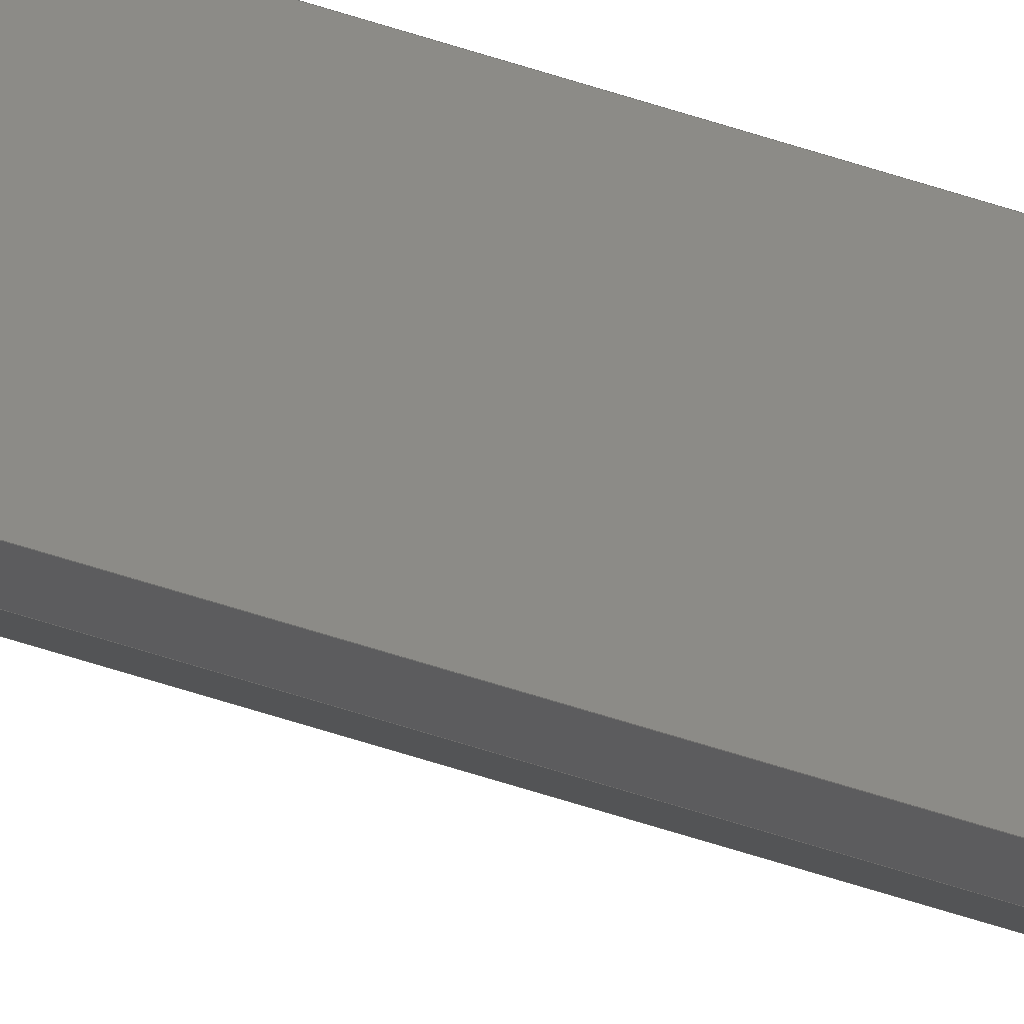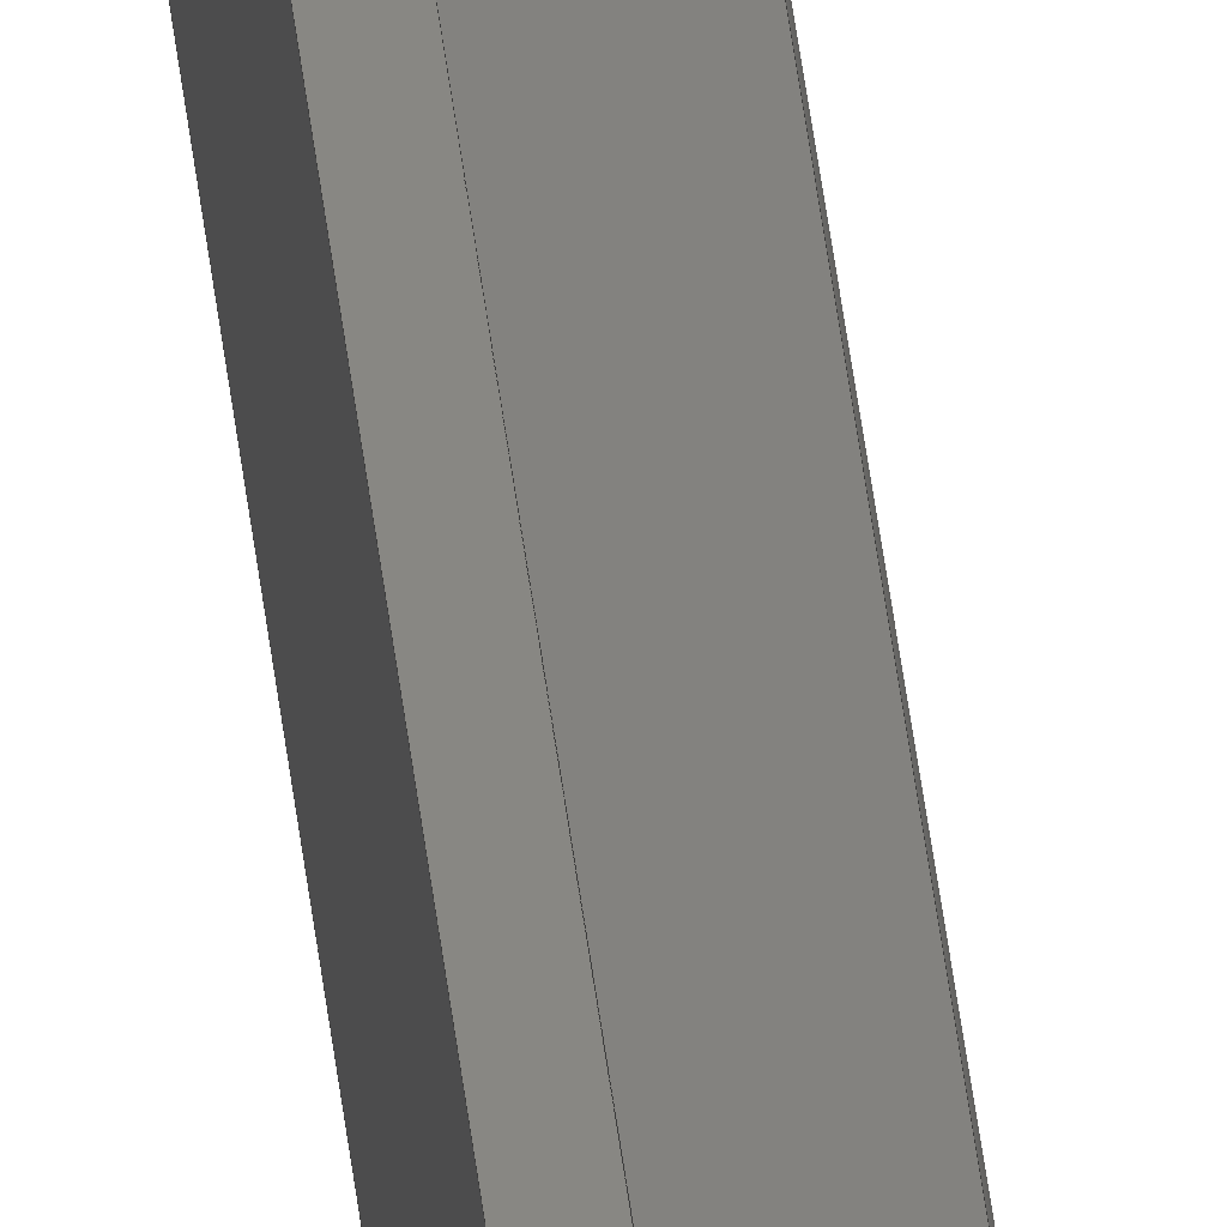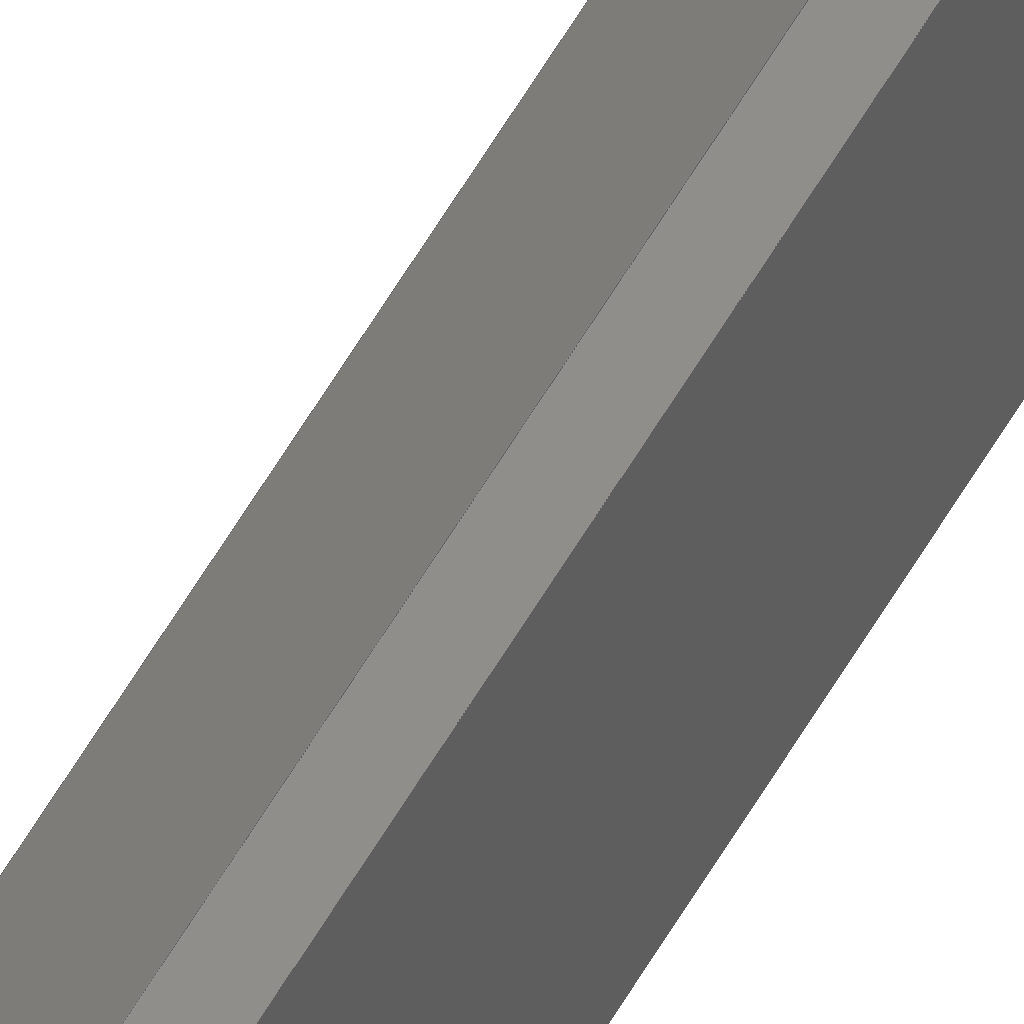
<metadata>
{"format":"step","ext":"stp","renderer":"f3d","projection":"perspective","resolution":1024,"background":"white","views":[{"elev":-29.3,"azim":59.2,"up":"+Y"},{"elev":24.2,"azim":176.2,"up":"+Y"},{"elev":42.7,"azim":24.4,"up":"+Y"}]}
</metadata>
<code>
ISO-10303-21;
DATA;
#1=PRODUCT('W44_Nose_Spar_10x15mm','','',(#2)) ;
#2=PRODUCT_CONTEXT(' ',#3,'mechanical') ;
#3=APPLICATION_CONTEXT('managed model based 3d engineering') ;
#4=PRODUCT_DEFINITION('',' ',#298,#5) ;
#5=PRODUCT_DEFINITION_CONTEXT('part definition',#3,' ') ;
#6=PRODUCT_DEFINITION_SHAPE(' ',' ',#4) ;
#7=MECHANICAL_DESIGN_GEOMETRIC_PRESENTATION_REPRESENTATION(' ',(#90),#305) ;
#8=PRODUCT_CATEGORY('part','specification') ;
#9=SHAPE_REPRESENTATION(' ',(#150),#305) ;
#10=CARTESIAN_POINT(' ',(0,0,0)) ;
#11=CARTESIAN_POINT('Axis2P3D Location',(263.6,22.45,-0.05828)) ;
#12=CARTESIAN_POINT('Line Origine',(3.972,5.627,1.365)) ;
#13=CARTESIAN_POINT('Vertex',(7.472,3.676,1.537)) ;
#14=CARTESIAN_POINT('Vertex',(0.4715,7.578,1.194)) ;
#15=CARTESIAN_POINT('Control Point',(0.4715,7.578,1.194)) ;
#16=CARTESIAN_POINT('Control Point',(0.3259,7.917,1.165)) ;
#17=CARTESIAN_POINT('Control Point',(0.2048,8.265,1.134)) ;
#18=CARTESIAN_POINT('Control Point',(0.1116,8.623,1.103)) ;
#19=CARTESIAN_POINT('Control Point',(0.0342,9.075,1.063)) ;
#20=CARTESIAN_POINT('Control Point',(0.005575,9.531,1.023)) ;
#21=CARTESIAN_POINT('Control Point',(0.001854,9.62,1.015)) ;
#22=CARTESIAN_POINT('Control Point',(-3.992e-07,9.709,1.008)) ;
#23=CARTESIAN_POINT('Control Point',(-1.983e-14,9.798,0.9998)) ;
#24=CARTESIAN_POINT('Vertex',(-4.163e-17,9.798,0.9998)) ;
#25=CARTESIAN_POINT('Control Point',(0.4037,12.29,0.7819)) ;
#26=CARTESIAN_POINT('Control Point',(0.2512,11.81,0.8242)) ;
#27=CARTESIAN_POINT('Control Point',(0.1298,11.31,0.8673)) ;
#28=CARTESIAN_POINT('Control Point',(0.0442,10.81,0.9112)) ;
#29=CARTESIAN_POINT('Control Point',(-1.399e-06,10.3,0.9555)) ;
#30=CARTESIAN_POINT('Control Point',(-1.983e-14,9.798,0.9998)) ;
#31=CARTESIAN_POINT('Vertex',(0.4037,12.29,0.7819)) ;
#32=CARTESIAN_POINT('Line Origine',(3.938,15.48,0.5032)) ;
#33=CARTESIAN_POINT('Vertex',(7.472,18.68,0.2245)) ;
#34=CARTESIAN_POINT('Line Origine',(8.736,18.68,0.2248)) ;
#35=CARTESIAN_POINT('Vertex',(10,18.68,0.225)) ;
#36=CARTESIAN_POINT('Line Origine',(10,11.18,0.8812)) ;
#37=CARTESIAN_POINT('Vertex',(10,3.676,1.537)) ;
#38=CARTESIAN_POINT('Line Origine',(8.736,3.676,1.537)) ;
#39=CARTESIAN_POINT('Axis2P3D Location',(0,0,1395)) ;
#40=CARTESIAN_POINT('Line Origine',(10,11.18,1395)) ;
#41=CARTESIAN_POINT('Vertex',(10,3.676,1395)) ;
#42=CARTESIAN_POINT('Vertex',(10,18.68,1395)) ;
#43=CARTESIAN_POINT('Line Origine',(8.736,18.68,1395)) ;
#44=CARTESIAN_POINT('Vertex',(7.472,18.68,1395)) ;
#45=CARTESIAN_POINT('Line Origine',(3.938,15.48,1395)) ;
#46=CARTESIAN_POINT('Vertex',(0.4037,12.29,1395)) ;
#47=CARTESIAN_POINT('Control Point',(0.4037,12.29,1395)) ;
#48=CARTESIAN_POINT('Control Point',(0.2436,11.78,1395)) ;
#49=CARTESIAN_POINT('Control Point',(0.1225,11.28,1395)) ;
#50=CARTESIAN_POINT('Control Point',(0.04108,10.78,1395)) ;
#51=CARTESIAN_POINT('Control Point',(-1.349e-06,10.29,1395)) ;
#52=CARTESIAN_POINT('Control Point',(0,9.798,1395)) ;
#53=CARTESIAN_POINT('Vertex',(-4.163e-17,9.798,1395)) ;
#54=CARTESIAN_POINT('Control Point',(4.375e-18,9.798,1395)) ;
#55=CARTESIAN_POINT('Control Point',(-2.032e-06,9.345,1395)) ;
#56=CARTESIAN_POINT('Control Point',(0.04802,8.896,1395)) ;
#57=CARTESIAN_POINT('Control Point',(0.1431,8.452,1395)) ;
#58=CARTESIAN_POINT('Control Point',(0.2845,8.013,1395)) ;
#59=CARTESIAN_POINT('Control Point',(0.4715,7.578,1395)) ;
#60=CARTESIAN_POINT('Vertex',(0.4715,7.578,1395)) ;
#61=CARTESIAN_POINT('Line Origine',(3.972,5.627,1395)) ;
#62=CARTESIAN_POINT('Vertex',(7.472,3.676,1395)) ;
#63=CARTESIAN_POINT('Line Origine',(8.736,3.676,1395)) ;
#64=CARTESIAN_POINT('Axis2P3D Location',(10,3.676,0)) ;
#65=CARTESIAN_POINT('Line Origine',(10,18.68,697.6)) ;
#66=CARTESIAN_POINT('Line Origine',(10,3.676,698.3)) ;
#67=CARTESIAN_POINT('Axis2P3D Location',(10,18.68,0)) ;
#68=CARTESIAN_POINT('Line Origine',(7.472,18.68,697.6)) ;
#69=CARTESIAN_POINT('Axis2P3D Location',(7.472,18.68,0)) ;
#70=CARTESIAN_POINT('Line Origine',(0.4037,12.29,697.9)) ;
#71=CARTESIAN_POINT('Control Point',(0.4037,12.29,0)) ;
#72=CARTESIAN_POINT('Control Point',(0.2436,11.78,0)) ;
#73=CARTESIAN_POINT('Control Point',(0.1225,11.28,0)) ;
#74=CARTESIAN_POINT('Control Point',(0.04108,10.78,0)) ;
#75=CARTESIAN_POINT('Control Point',(-1.349e-06,10.29,0)) ;
#76=CARTESIAN_POINT('Control Point',(0,9.798,0)) ;
#77=CARTESIAN_POINT('Line Origine',(-4.163e-17,9.798,697.5)) ;
#78=CARTESIAN_POINT('Control Point',(4.375e-18,9.798,0)) ;
#79=CARTESIAN_POINT('Control Point',(-2.032e-06,9.345,0)) ;
#80=CARTESIAN_POINT('Control Point',(0.04802,8.896,0)) ;
#81=CARTESIAN_POINT('Control Point',(0.1431,8.452,0)) ;
#82=CARTESIAN_POINT('Control Point',(0.2845,8.013,0)) ;
#83=CARTESIAN_POINT('Control Point',(0.4715,7.578,0)) ;
#84=CARTESIAN_POINT('Line Origine',(0.4715,7.578,697.5)) ;
#85=CARTESIAN_POINT('Axis2P3D Location',(7.472,3.676,0)) ;
#86=CARTESIAN_POINT('Line Origine',(7.472,3.676,698.3)) ;
#87=CARTESIAN_POINT('Axis2P3D Location',(7.472,3.676,0)) ;
#88=PRODUCT_RELATED_PRODUCT_CATEGORY('part',$,(#1)) ;
#89=UNCERTAINTY_MEASURE_WITH_UNIT(LENGTH_MEASURE(0.005),#302,'distance_accuracy_value','CONFUSED CURVE UNCERTAINTY') ;
#90=STYLED_ITEM(' ',(#91),#255) ;
#91=PRESENTATION_STYLE_ASSIGNMENT((#92)) ;
#92=SURFACE_STYLE_USAGE(.BOTH.,#93) ;
#93=SURFACE_SIDE_STYLE(' ',(#94)) ;
#94=SURFACE_STYLE_FILL_AREA(#95) ;
#95=FILL_AREA_STYLE(' ',(#96)) ;
#96=FILL_AREA_STYLE_COLOUR(' ',#287) ;
#97=VECTOR('Line Direction',#118,1) ;
#98=VECTOR('Line Direction',#119,1) ;
#99=VECTOR('Line Direction',#120,1) ;
#100=VECTOR('Line Direction',#121,1) ;
#101=VECTOR('Line Direction',#122,1) ;
#102=VECTOR('Line Direction',#125,1) ;
#103=VECTOR('Line Direction',#126,1) ;
#104=VECTOR('Line Direction',#127,1) ;
#105=VECTOR('Line Direction',#128,1) ;
#106=VECTOR('Line Direction',#129,1) ;
#107=VECTOR('Line Direction',#132,1) ;
#108=VECTOR('Line Direction',#133,1) ;
#109=VECTOR('Line Direction',#136,1) ;
#110=VECTOR('Line Direction',#139,1) ;
#111=VECTOR('Extrusion Surface Vector',#140,1) ;
#112=VECTOR('Line Direction',#141,1) ;
#113=VECTOR('Extrusion Surface Vector',#142,1) ;
#114=VECTOR('Line Direction',#143,1) ;
#115=VECTOR('Line Direction',#146,1) ;
#116=DIRECTION('Axis2P3D Direction',(-0.0001856,0.08716,0.9962)) ;
#117=DIRECTION('Axis2P3D XDirection',(1,1.921e-05,0.0001847)) ;
#118=DIRECTION('Vector Direction',(-0.8727,0.4865,-0.04272)) ;
#119=DIRECTION('Vector Direction',(-0.7408,-0.6692,0.05841)) ;
#120=DIRECTION('Vector Direction',(-1,-5.622e-15,-0.0001863)) ;
#121=DIRECTION('Vector Direction',(-2.949e-15,0.9962,-0.08716)) ;
#122=DIRECTION('Vector Direction',(1,4.216e-15,0.0001863)) ;
#123=DIRECTION('Axis2P3D Direction',(0,0,1)) ;
#124=DIRECTION('Axis2P3D XDirection',(1,0,0)) ;
#125=DIRECTION('Vector Direction',(0,1,0)) ;
#126=DIRECTION('Vector Direction',(-1,0,0)) ;
#127=DIRECTION('Vector Direction',(-0.742,-0.6704,0)) ;
#128=DIRECTION('Vector Direction',(-0.8735,0.4869,0)) ;
#129=DIRECTION('Vector Direction',(1,0,0)) ;
#130=DIRECTION('Axis2P3D Direction',(1,0,0)) ;
#131=DIRECTION('Axis2P3D XDirection',(0,1,0)) ;
#132=DIRECTION('Vector Direction',(0,0,1)) ;
#133=DIRECTION('Vector Direction',(0,0,1)) ;
#134=DIRECTION('Axis2P3D Direction',(0,1,-0)) ;
#135=DIRECTION('Axis2P3D XDirection',(-1,0,0)) ;
#136=DIRECTION('Vector Direction',(0,0,1)) ;
#137=DIRECTION('Axis2P3D Direction',(-0.6704,0.742,0)) ;
#138=DIRECTION('Axis2P3D XDirection',(-0.742,-0.6704,0)) ;
#139=DIRECTION('Vector Direction',(0,0,1)) ;
#140=DIRECTION('Vector Direction',(0,0,1)) ;
#141=DIRECTION('Vector Direction',(0,0,1)) ;
#142=DIRECTION('Vector Direction',(0,0,1)) ;
#143=DIRECTION('Vector Direction',(0,0,1)) ;
#144=DIRECTION('Axis2P3D Direction',(0.4869,0.8735,-0)) ;
#145=DIRECTION('Axis2P3D XDirection',(-0.8735,0.4869,0)) ;
#146=DIRECTION('Vector Direction',(0,0,1)) ;
#147=DIRECTION('Axis2P3D Direction',(0,-1,0)) ;
#148=DIRECTION('Axis2P3D XDirection',(1,0,0)) ;
#149=SHAPE_REPRESENTATION_RELATIONSHIP(' ',' ',#9,#270) ;
#150=AXIS2_PLACEMENT_3D(' ',#10,$,$) ;
#151=AXIS2_PLACEMENT_3D('Plane Axis2P3D',#11,#116,#117) ;
#152=AXIS2_PLACEMENT_3D('Plane Axis2P3D',#39,#123,#124) ;
#153=AXIS2_PLACEMENT_3D('Plane Axis2P3D',#64,#130,#131) ;
#154=AXIS2_PLACEMENT_3D('Plane Axis2P3D',#67,#134,#135) ;
#155=AXIS2_PLACEMENT_3D('Plane Axis2P3D',#69,#137,#138) ;
#156=AXIS2_PLACEMENT_3D('Plane Axis2P3D',#85,#144,#145) ;
#157=AXIS2_PLACEMENT_3D('Plane Axis2P3D',#87,#147,#148) ;
#158=LINE('Line',#12,#97) ;
#159=LINE('Line',#32,#98) ;
#160=LINE('Line',#34,#99) ;
#161=LINE('Line',#36,#100) ;
#162=LINE('Line',#38,#101) ;
#163=LINE('Line',#40,#102) ;
#164=LINE('Line',#43,#103) ;
#165=LINE('Line',#45,#104) ;
#166=LINE('Line',#61,#105) ;
#167=LINE('Line',#63,#106) ;
#168=LINE('Line',#65,#107) ;
#169=LINE('Line',#66,#108) ;
#170=LINE('Line',#68,#109) ;
#171=LINE('Line',#70,#110) ;
#172=LINE('Line',#77,#112) ;
#173=LINE('Line',#84,#114) ;
#174=LINE('Line',#86,#115) ;
#175=PLANE('',#151) ;
#176=PLANE('',#152) ;
#177=PLANE('',#153) ;
#178=PLANE('',#154) ;
#179=PLANE('',#155) ;
#180=PLANE('',#156) ;
#181=PLANE('',#157) ;
#182=EDGE_CURVE('',#256,#257,#158,.T.) ;
#183=EDGE_CURVE('',#257,#258,#281,.T.) ;
#184=EDGE_CURVE('',#259,#258,#282,.T.) ;
#185=EDGE_CURVE('',#260,#259,#159,.T.) ;
#186=EDGE_CURVE('',#261,#260,#160,.T.) ;
#187=EDGE_CURVE('',#262,#261,#161,.T.) ;
#188=EDGE_CURVE('',#256,#262,#162,.T.) ;
#189=EDGE_CURVE('',#263,#264,#163,.T.) ;
#190=EDGE_CURVE('',#264,#265,#164,.T.) ;
#191=EDGE_CURVE('',#265,#266,#165,.T.) ;
#192=EDGE_CURVE('',#266,#267,#283,.T.) ;
#193=EDGE_CURVE('',#267,#268,#284,.T.) ;
#194=EDGE_CURVE('',#268,#269,#166,.F.) ;
#195=EDGE_CURVE('',#269,#263,#167,.T.) ;
#196=EDGE_CURVE('',#261,#264,#168,.T.) ;
#197=EDGE_CURVE('',#262,#263,#169,.T.) ;
#198=EDGE_CURVE('',#260,#265,#170,.T.) ;
#199=EDGE_CURVE('',#259,#266,#171,.T.) ;
#200=EDGE_CURVE('',#258,#267,#172,.T.) ;
#201=EDGE_CURVE('',#257,#268,#173,.T.) ;
#202=EDGE_CURVE('',#256,#269,#174,.T.) ;
#203=CLOSED_SHELL('Closed Shell',(#271,#272,#273,#274,#275,#276,#277,#278,#279)) ;
#204=ORIENTED_EDGE('',*,*,#182,.T.) ;
#205=ORIENTED_EDGE('',*,*,#183,.T.) ;
#206=ORIENTED_EDGE('',*,*,#184,.F.) ;
#207=ORIENTED_EDGE('',*,*,#185,.F.) ;
#208=ORIENTED_EDGE('',*,*,#186,.F.) ;
#209=ORIENTED_EDGE('',*,*,#187,.F.) ;
#210=ORIENTED_EDGE('',*,*,#188,.F.) ;
#211=ORIENTED_EDGE('',*,*,#189,.T.) ;
#212=ORIENTED_EDGE('',*,*,#190,.T.) ;
#213=ORIENTED_EDGE('',*,*,#191,.T.) ;
#214=ORIENTED_EDGE('',*,*,#192,.T.) ;
#215=ORIENTED_EDGE('',*,*,#193,.T.) ;
#216=ORIENTED_EDGE('',*,*,#194,.T.) ;
#217=ORIENTED_EDGE('',*,*,#195,.T.) ;
#218=ORIENTED_EDGE('',*,*,#196,.T.) ;
#219=ORIENTED_EDGE('',*,*,#189,.F.) ;
#220=ORIENTED_EDGE('',*,*,#197,.F.) ;
#221=ORIENTED_EDGE('',*,*,#187,.T.) ;
#222=ORIENTED_EDGE('',*,*,#198,.T.) ;
#223=ORIENTED_EDGE('',*,*,#190,.F.) ;
#224=ORIENTED_EDGE('',*,*,#196,.F.) ;
#225=ORIENTED_EDGE('',*,*,#186,.T.) ;
#226=ORIENTED_EDGE('',*,*,#199,.T.) ;
#227=ORIENTED_EDGE('',*,*,#191,.F.) ;
#228=ORIENTED_EDGE('',*,*,#198,.F.) ;
#229=ORIENTED_EDGE('',*,*,#185,.T.) ;
#230=ORIENTED_EDGE('',*,*,#200,.T.) ;
#231=ORIENTED_EDGE('',*,*,#192,.F.) ;
#232=ORIENTED_EDGE('',*,*,#199,.F.) ;
#233=ORIENTED_EDGE('',*,*,#184,.T.) ;
#234=ORIENTED_EDGE('',*,*,#201,.T.) ;
#235=ORIENTED_EDGE('',*,*,#193,.F.) ;
#236=ORIENTED_EDGE('',*,*,#200,.F.) ;
#237=ORIENTED_EDGE('',*,*,#183,.F.) ;
#238=ORIENTED_EDGE('',*,*,#182,.F.) ;
#239=ORIENTED_EDGE('',*,*,#202,.T.) ;
#240=ORIENTED_EDGE('',*,*,#194,.F.) ;
#241=ORIENTED_EDGE('',*,*,#201,.F.) ;
#242=ORIENTED_EDGE('',*,*,#197,.T.) ;
#243=ORIENTED_EDGE('',*,*,#195,.F.) ;
#244=ORIENTED_EDGE('',*,*,#202,.F.) ;
#245=ORIENTED_EDGE('',*,*,#188,.T.) ;
#246=EDGE_LOOP('',(#204,#205,#206,#207,#208,#209,#210)) ;
#247=EDGE_LOOP('',(#211,#212,#213,#214,#215,#216,#217)) ;
#248=EDGE_LOOP('',(#218,#219,#220,#221)) ;
#249=EDGE_LOOP('',(#222,#223,#224,#225)) ;
#250=EDGE_LOOP('',(#226,#227,#228,#229)) ;
#251=EDGE_LOOP('',(#230,#231,#232,#233)) ;
#252=EDGE_LOOP('',(#234,#235,#236,#237)) ;
#253=EDGE_LOOP('',(#238,#239,#240,#241)) ;
#254=EDGE_LOOP('',(#242,#243,#244,#245)) ;
#255=MANIFOLD_SOLID_BREP('PartBody',#203) ;
#256=VERTEX_POINT('',#13) ;
#257=VERTEX_POINT('',#14) ;
#258=VERTEX_POINT('',#24) ;
#259=VERTEX_POINT('',#31) ;
#260=VERTEX_POINT('',#33) ;
#261=VERTEX_POINT('',#35) ;
#262=VERTEX_POINT('',#37) ;
#263=VERTEX_POINT('',#41) ;
#264=VERTEX_POINT('',#42) ;
#265=VERTEX_POINT('',#44) ;
#266=VERTEX_POINT('',#46) ;
#267=VERTEX_POINT('',#53) ;
#268=VERTEX_POINT('',#60) ;
#269=VERTEX_POINT('',#62) ;
#270=ADVANCED_BREP_SHAPE_REPRESENTATION('NONE',(#255),#305) ;
#271=ADVANCED_FACE('PartBody',(#288),#175,.F.) ;
#272=ADVANCED_FACE('PartBody',(#289),#176,.T.) ;
#273=ADVANCED_FACE('PartBody',(#290),#177,.T.) ;
#274=ADVANCED_FACE('PartBody',(#291),#178,.T.) ;
#275=ADVANCED_FACE('PartBody',(#292),#179,.T.) ;
#276=ADVANCED_FACE('PartBody',(#293),#300,.T.) ;
#277=ADVANCED_FACE('PartBody',(#294),#301,.T.) ;
#278=ADVANCED_FACE('PartBody',(#295),#180,.F.) ;
#279=ADVANCED_FACE('PartBody',(#296),#181,.T.) ;
#280=APPLICATION_PROTOCOL_DEFINITION('international standard','ap242_managed_model_based_3d_engineering',2014,#3) ;
#281=B_SPLINE_CURVE_WITH_KNOTS('',5,(#15,#16,#17,#18,#19,#20,#21,#22,#23),.UNSPECIFIED.,.F.,.U.,(6,3,6),(0,1.853,2.302),.UNSPECIFIED.) ;
#282=B_SPLINE_CURVE_WITH_KNOTS('',5,(#25,#26,#27,#28,#29,#30),.UNSPECIFIED.,.F.,.U.,(6,6),(0,2.553),.UNSPECIFIED.) ;
#283=B_SPLINE_CURVE_WITH_KNOTS('',5,(#47,#48,#49,#50,#51,#52),.UNSPECIFIED.,.F.,.U.,(6,6),(0,2.539),.UNSPECIFIED.) ;
#284=B_SPLINE_CURVE_WITH_KNOTS('',5,(#54,#55,#56,#57,#58,#59),.UNSPECIFIED.,.F.,.U.,(6,6),(0,2.293),.UNSPECIFIED.) ;
#285=B_SPLINE_CURVE_WITH_KNOTS('',5,(#71,#72,#73,#74,#75,#76),.UNSPECIFIED.,.F.,.U.,(6,6),(0,2.539),.UNSPECIFIED.) ;
#286=B_SPLINE_CURVE_WITH_KNOTS('',5,(#78,#79,#80,#81,#82,#83),.UNSPECIFIED.,.F.,.U.,(6,6),(0,2.293),.UNSPECIFIED.) ;
#287=COLOUR_RGB('Colour',0.8235,0.8235,1) ;
#288=FACE_OUTER_BOUND('',#246,.T.) ;
#289=FACE_OUTER_BOUND('',#247,.T.) ;
#290=FACE_OUTER_BOUND('',#248,.T.) ;
#291=FACE_OUTER_BOUND('',#249,.T.) ;
#292=FACE_OUTER_BOUND('',#250,.T.) ;
#293=FACE_OUTER_BOUND('',#251,.T.) ;
#294=FACE_OUTER_BOUND('',#252,.T.) ;
#295=FACE_OUTER_BOUND('',#253,.T.) ;
#296=FACE_OUTER_BOUND('',#254,.T.) ;
#297=PRODUCT_CATEGORY_RELATIONSHIP(' ',' ',#8,#88) ;
#298=PRODUCT_DEFINITION_FORMATION_WITH_SPECIFIED_SOURCE('',' ',#1,.NOT_KNOWN.) ;
#299=SHAPE_DEFINITION_REPRESENTATION(#6,#9) ;
#300=SURFACE_OF_LINEAR_EXTRUSION('generated tabulated cylinder',#285,#111) ;
#301=SURFACE_OF_LINEAR_EXTRUSION('generated tabulated cylinder',#286,#113) ;
#302=(LENGTH_UNIT()NAMED_UNIT(*)SI_UNIT(.MILLI.,.METRE.)) ;
#303=(NAMED_UNIT(*)PLANE_ANGLE_UNIT()SI_UNIT($,.RADIAN.)) ;
#304=(NAMED_UNIT(*)SI_UNIT($,.STERADIAN.)SOLID_ANGLE_UNIT()) ;
#305=(GEOMETRIC_REPRESENTATION_CONTEXT(3)GLOBAL_UNCERTAINTY_ASSIGNED_CONTEXT((#89))GLOBAL_UNIT_ASSIGNED_CONTEXT((#302,#303,#304))REPRESENTATION_CONTEXT(' ',' ')) ;
ENDSEC;
END-ISO-10303-21;

</code>
